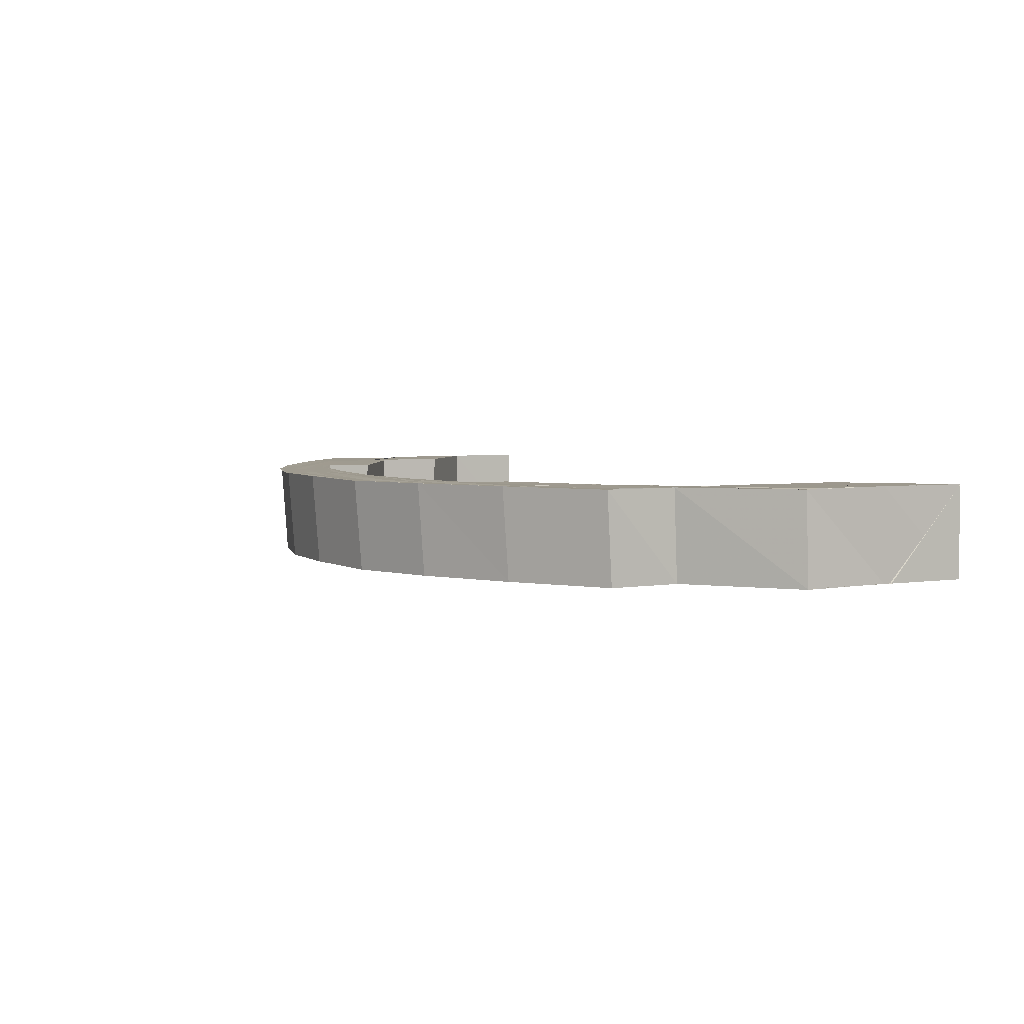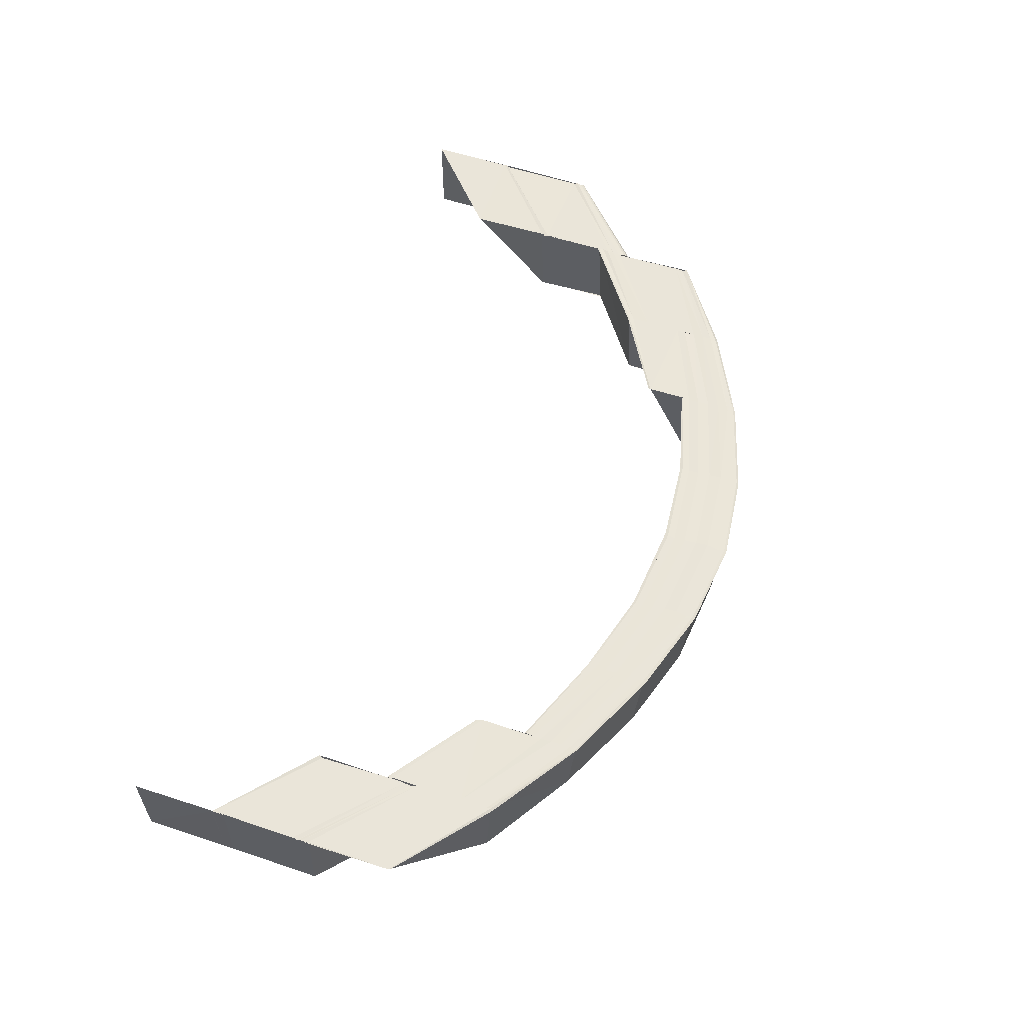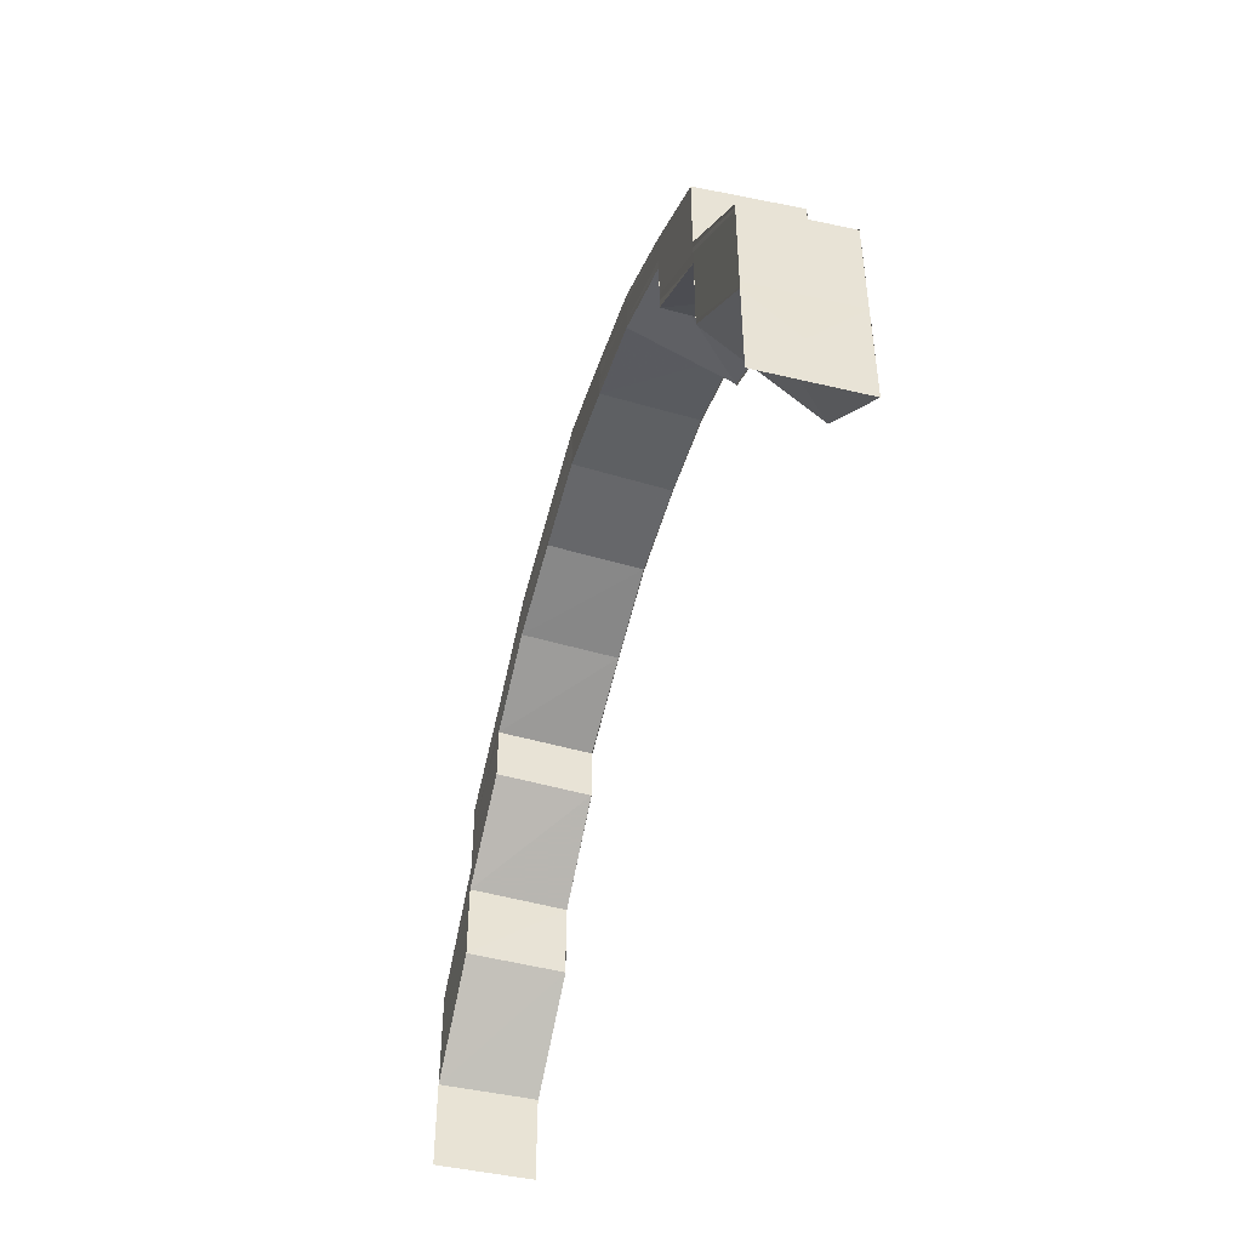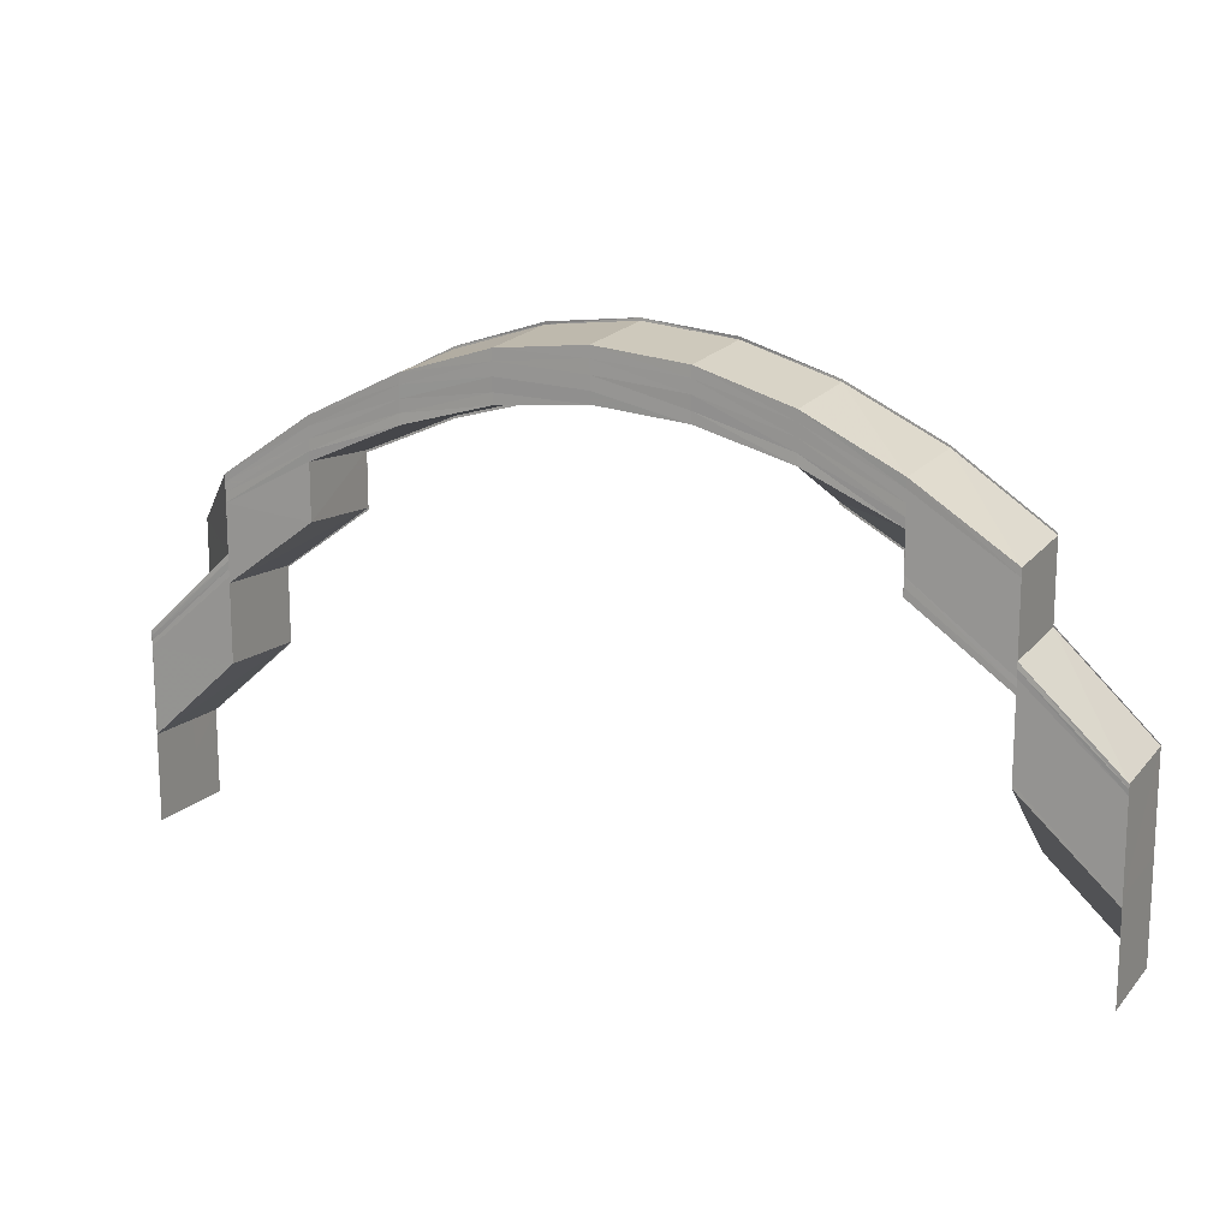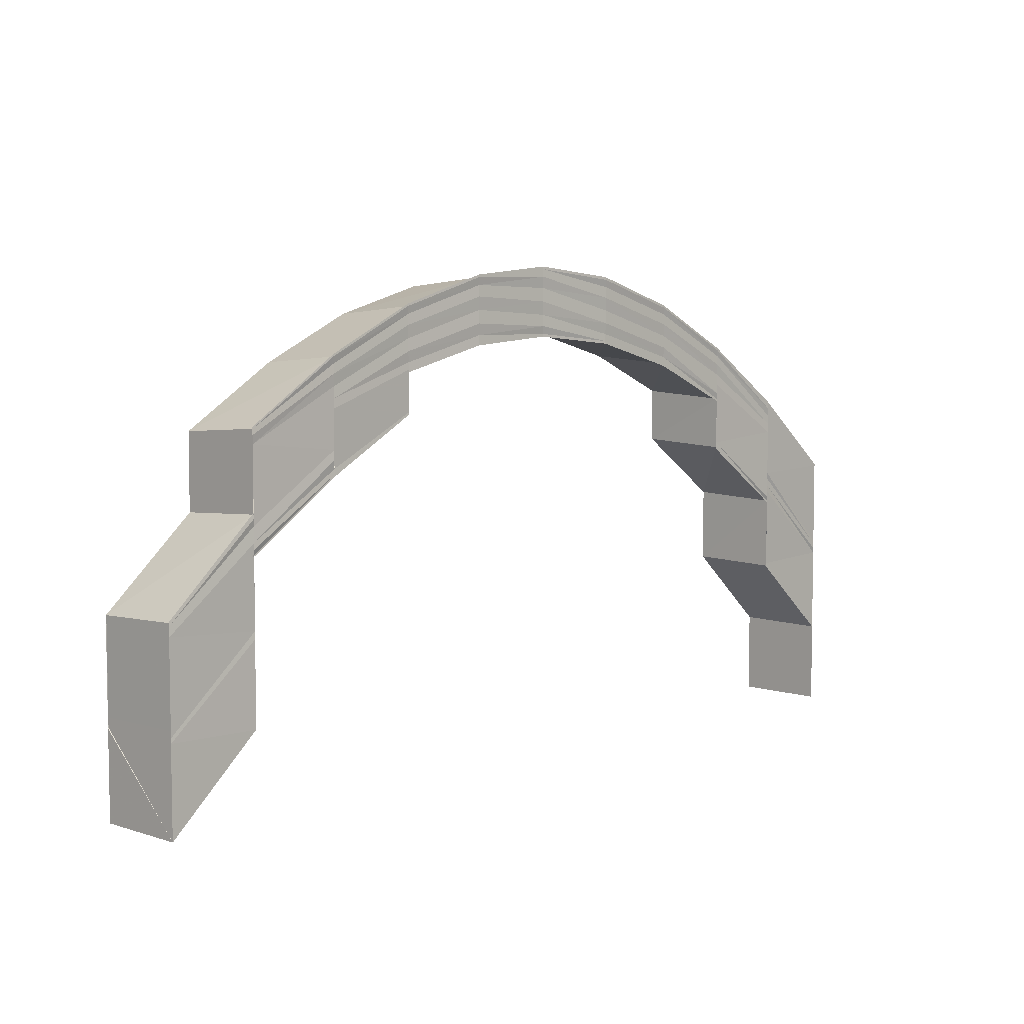
<metadata>
{"format":"obj","ext":"obj","renderer":"f3d","projection":"perspective","resolution":1024,"background":"white","views":[{"elev":3.9,"azim":61.2,"up":"+Y"},{"elev":58.1,"azim":-71.5,"up":"+Y"},{"elev":-46.6,"azim":74.6,"up":"+Z"},{"elev":15.4,"azim":27.5,"up":"+Z"},{"elev":5.5,"azim":134.3,"up":"+Z"}]}
</metadata>
<code>
o 3332
v 2253 1888 8.175
v 2253 1888 8.184
v 2253 1888 8.175
v 2253 1888 8.185
v 2253 1888 8.184
v 2253 1888 8.175
v 2253 1888 8.184
v 2253 1888 8.192
v 2253 1888 8.192
v 2253 1888 8.184
v 2253 1888 8.192
v 2253 1888 8.184
v 2253 1888 8.193
v 2253 1888 8.192
v 2253 1888 8.184
v 2253 1888 8.193
v 2253 1888 8.201
v 2253 1888 8.202
v 2253 1888 8.194
v 2253 1888 8.203
v 2253 1888 8.194
v 2253 1888 8.204
v 2253 1888 8.195
v 2253 1888 8.204
v 2253 1888 8.204
v 2253 1888 8.212
v 2253 1888 8.204
v 2253 1888 8.204
v 2253 1888 8.213
v 2253 1888 8.204
v 2253 1888 8.204
v 2253 1888 8.212
v 2253 1888 8.195
v 2253 1888 8.195
v 2253 1888 8.204
v 2253 1888 8.219
v 2253 1888 8.212
v 2253 1888 8.212
v 2253 1888 8.213
v 2253 1888 8.219
v 2253 1888 8.213
v 2253 1888 8.195
v 2253 1888 8.185
v 2253 1888 8.175
v 2253 1888 8.194
v 2253 1888 8.203
v 2253 1888 8.204
v 2253 1888 8.195
v 2253 1888 8.202
v 2253 1888 8.194
v 2253 1888 8.201
v 2253 1888 8.193
v 2253 1888 8.201
v 2253 1888 8.2
v 2253 1888 8.207
v 2253 1888 8.2
v 2253 1888 8.2
v 2253 1888 8.207
v 2253 1888 8.2
v 2253 1888 8.201
v 2253 1888 8.208
v 2253 1888 8.193
v 2253 1888 8.184
v 2253 1888 8.184
v 2253 1888 8.193
v 2253 1888 8.208
v 2253 1888 8.209
v 2253 1888 8.214
v 2253 1888 8.207
v 2253 1888 8.213
v 2253 1888 8.208
v 2253 1888 8.201
v 2253 1888 8.214
v 2253 1888 8.217
v 2253 1888 8.218
v 2253 1888 8.22
v 2253 1888 8.221
v 2253 1888 8.221
v 2253 1888 8.222
v 2253 1888 8.22
v 2253 1888 8.221
v 2253 1888 8.217
v 2253 1888 8.218
v 2253 1888 8.2
v 2253 1888 8.193
v 2253 1888 8.192
v 2253 1888 8.184
v 2253 1888 8.201
v 2253 1888 8.208
v 2253 1888 8.209
v 2253 1888 8.207
v 2253 1888 8.2
v 2253 1888 8.207
v 2253 1888 8.207
v 2253 1888 8.2
v 2253 1888 8.2
v 2253 1888 8.215
v 2253 1888 8.216
v 2253 1888 8.21
v 2253 1888 8.217
v 2253 1888 8.211
v 2253 1888 8.221
v 2253 1888 8.218
v 2253 1888 8.219
v 2253 1888 8.218
v 2253 1888 8.223
v 2253 1888 8.212
v 2253 1888 8.212
v 2253 1888 8.226
v 2253 1888 8.224
v 2253 1888 8.227
v 2253 1888 8.227
v 2253 1888 8.226
v 2253 1888 8.228
v 2253 1888 8.223
v 2253 1888 8.227
v 2253 1888 8.218
v 2253 1888 8.224
v 2253 1888 8.212
v 2253 1888 8.219
v 2253 1888 8.223
v 2253 1888 8.224
v 2253 1888 8.219
v 2253 1888 8.219
v 2253 1888 8.224
v 2253 1888 8.219
v 2253 1888 8.227
v 2253 1888 8.224
v 2253 1888 8.224
v 2253 1888 8.227
v 2253 1888 8.224
v 2253 1888 8.222
v 2253 1888 8.226
v 2253 1888 8.228
v 2253 1888 8.227
v 2253 1888 8.227
v 2253 1888 8.228
v 2253 1888 8.227
v 2253 1888 8.225
v 2253 1888 8.227
v 2253 1888 8.227
v 2253 1888 8.228
v 2253 1888 8.228
v 2253 1888 8.227
v 2253 1888 8.228
v 2253 1888 8.226
v 2253 1888 8.224
v 2253 1888 8.226
v 2253 1888 8.224
v 2253 1888 8.227
v 2253 1888 8.227
v 2253 1888 8.224
v 2253 1888 8.227
v 2253 1888 8.225
v 2253 1888 8.224
v 2253 1888 8.223
v 2253 1888 8.219
v 2253 1888 8.224
v 2253 1888 8.224
v 2253 1888 8.219
v 2253 1888 8.224
v 2253 1888 8.222
v 2253 1888 8.224
v 2253 1888 8.218
v 2253 1888 8.212
v 2253 1888 8.213
v 2253 1888 8.219
v 2253 1888 8.219
v 2253 1888 8.219
v 2253 1888 8.217
v 2253 1888 8.212
v 2253 1888 8.212
v 2253 1888 8.211
v 2253 1888 8.204
v 2253 1888 8.204
v 2253 1888 8.212
v 2253 1888 8.204
v 2253 1888 8.195
v 2253 1888 8.212
v 2253 1888 8.219
v 2253 1888 8.213
v 2253 1888 8.212
v 2253 1888 8.219
v 2253 1888 8.219
v 2253 1888 8.218
v 2253 1888 8.224
v 2253 1888 8.219
v 2253 1888 8.219
v 2253 1888 8.224
v 2253 1888 8.224
v 2253 1888 8.223
v 2253 1888 8.227
v 2253 1888 8.224
v 2253 1888 8.224
v 2253 1888 8.227
v 2253 1888 8.227
v 2253 1888 8.226
v 2253 1888 8.228
v 2253 1888 8.227
v 2253 1888 8.227
v 2253 1888 8.228
v 2253 1888 8.228
v 2253 1888 8.227
v 2253 1888 8.227
v 2253 1888 8.228
v 2253 1888 8.228
v 2253 1888 8.227
v 2253 1888 8.227
v 2253 1888 8.226
v 2253 1888 8.224
v 2253 1888 8.227
v 2253 1888 8.227
v 2253 1888 8.224
v 2253 1888 8.224
v 2253 1888 8.223
v 2253 1888 8.219
v 2253 1888 8.224
v 2253 1888 8.224
v 2253 1888 8.219
v 2253 1888 8.219
v 2253 1888 8.218
v 2253 1888 8.212
v 2253 1888 8.219
v 2253 1888 8.219
v 2253 1888 8.213
v 2253 1888 8.212
v 2253 1888 8.204
v 2253 1888 8.213
v 2253 1888 8.212
v 2253 1888 8.204
v 2253 1888 8.204
v 2253 1888 8.211
v 2253 1888 8.217
v 2253 1888 8.218
v 2253 1888 8.212
v 2253 1888 8.216
v 2253 1888 8.21
v 2253 1888 8.215
v 2253 1888 8.214
v 2253 1888 8.213
v 2253 1888 8.217
v 2253 1888 8.213
v 2253 1888 8.213
v 2253 1888 8.217
v 2253 1888 8.213
v 2253 1888 8.218
v 2253 1888 8.22
v 2253 1888 8.218
v 2253 1888 8.219
v 2253 1888 8.221
v 2253 1888 8.217
v 2253 1888 8.217
v 2253 1888 8.22
v 2253 1888 8.217
v 2253 1888 8.221
v 2253 1888 8.221
v 2253 1888 8.221
v 2253 1888 8.222
v 2253 1888 8.222
v 2253 1888 8.22
v 2253 1888 8.22
v 2253 1888 8.221
v 2253 1888 8.22
v 2253 1888 8.222
v 2253 1888 8.22
v 2253 1888 8.222
v 2253 1888 8.221
v 2253 1888 8.221
v 2253 1888 8.22
v 2253 1888 8.221
v 2253 1888 8.223
v 2253 1888 8.217
v 2253 1888 8.221
v 2253 1888 8.22
v 2253 1888 8.22
v 2253 1888 8.217
v 2253 1888 8.22
v 2253 1888 8.213
v 2253 1888 8.218
v 2253 1888 8.225
v 2253 1888 8.226
v 2253 1888 8.226
v 2253 1888 8.227
v 2253 1888 8.224
v 2253 1888 8.224
v 2253 1888 8.223
v 2253 1888 8.221
v 2253 1888 8.222
v 2253 1888 8.218
v 2253 1888 8.224
v 2253 1888 8.219
v 2253 1888 8.225
v 2253 1888 8.221
v 2253 1888 8.215
v 2253 1888 8.216
v 2253 1888 8.214
v 2253 1888 8.213
v 2253 1888 8.226
v 2253 1888 8.222
v 2253 1888 8.223
v 2253 1888 8.217
v 2253 1888 8.218
v 2253 1888 8.211
v 2253 1888 8.212
v 2253 1888 8.21
v 2253 1888 8.202
v 2253 1888 8.201
v 2253 1888 8.209
v 2253 1888 8.201
v 2253 1888 8.208
v 2253 1888 8.201
v 2253 1888 8.2
v 2253 1888 8.192
v 2253 1888 8.201
v 2253 1888 8.208
v 2253 1888 8.193
v 2253 1888 8.192
v 2253 1888 8.184
v 2253 1888 8.193
v 2253 1888 8.184
v 2253 1888 8.184
v 2253 1888 8.193
v 2253 1888 8.184
v 2253 1888 8.194
v 2253 1888 8.184
v 2253 1888 8.192
v 2253 1888 8.175
v 2253 1888 8.201
v 2253 1888 8.202
v 2253 1888 8.194
v 2253 1888 8.209
v 2253 1888 8.21
v 2253 1888 8.208
v 2253 1888 8.201
v 2253 1888 8.207
v 2253 1888 8.2
v 2253 1888 8.207
v 2253 1888 8.213
v 2253 1888 8.2
v 2253 1888 8.2
v 2253 1888 8.207
v 2253 1888 8.207
v 2253 1888 8.207
v 2253 1888 8.207
v 2253 1888 8.213
v 2253 1888 8.213
v 2253 1888 8.214
v 2253 1888 8.217
v 2253 1888 8.218
v 2253 1888 8.22
v 2253 1888 8.215
v 2253 1888 8.217
v 2253 1888 8.217
v 2253 1888 8.22
v 2253 1888 8.22
v 2253 1888 8.219
v 2253 1888 8.216
v 2253 1888 8.221
v 2253 1888 8.221
v 2253 1888 8.22
v 2253 1888 8.22
v 2253 1888 8.221
v 2253 1888 8.221
v 2253 1888 8.221
v 2253 1888 8.222
v 2253 1888 8.203
v 2253 1888 8.195
v 2253 1888 8.204
v 2253 1888 8.195
v 2253 1888 8.204
v 2253 1888 8.195
v 2253 1888 8.195
v 2253 1888 8.204
v 2253 1888 8.204
v 2253 1888 8.204
v 2253 1888 8.195
v 2253 1888 8.185
v 2253 1888 8.185
v 2253 1888 8.175
v 2253 1888 8.195
v 2253 1888 8.204
v 2253 1888 8.195
v 2253 1888 8.195
v 2253 1888 8.204
v 2253 1888 8.204
v 2253 1888 8.175
v 2253 1888 8.175
v 2253 1888 8.184
v 2253 1888 8.184
v 2253 1888 8.193
v 2253 1888 8.184
v 2253 1888 8.194
v 2253 1888 8.203
v 2253 1888 8.194
v 2253 1888 8.195
v 2253 1888 8.204
v 2253 1888 8.219
v 2253 1888 8.214
v 2253 1888 8.218
v 2253 1888 8.222
v 2253 1888 8.223
v 2253 1888 8.221
v 2253 1888 8.222
v 2253 1888 8.22
v 2253 1888 8.217
v 2253 1888 8.213
v 2253 1888 8.221
v 2253 1888 8.221
v 2253 1888 8.22
v 2253 1888 8.22
v 2253 1888 8.217
v 2253 1888 8.217
v 2253 1888 8.213
v 2253 1888 8.213
v 2253 1888 8.22
v 2253 1888 8.22
v 2253 1888 8.217
v 2253 1888 8.217
v 2253 1888 8.213
v 2253 1888 8.207
v 2253 1888 8.213
v 2253 1888 8.207
v 2253 1888 8.213
v 2253 1888 8.208
v 2253 1888 8.2
v 2253 1888 8.207
v 2253 1888 8.207
v 2253 1888 8.2
v 2253 1888 8.207
f 1 2 3
f 3 4 1
f 2 5 6
f 7 8 5
f 8 9 10
f 9 11 12
f 13 14 12
f 15 13 2
f 16 13 15
f 16 17 13
f 18 17 16
f 19 18 16
f 20 18 19
f 21 20 19
f 22 20 21
f 23 22 21
f 24 22 23
f 25 26 22
f 27 26 28
f 26 29 30
f 31 32 24
f 31 24 33
f 34 35 33
f 26 36 37
f 38 36 39
f 36 40 41
f 42 33 43
f 4 42 43
f 4 43 44
f 45 46 42
f 46 47 48
f 49 46 45
f 50 49 45
f 51 49 50
f 52 51 50
f 53 51 52
f 54 55 53
f 56 55 57
f 55 58 59
f 60 61 51
f 62 60 52
f 63 62 64
f 65 52 64
f 66 67 51
f 61 68 67
f 69 70 66
f 69 71 72
f 70 73 71
f 74 75 73
f 76 77 75
f 78 79 77
f 80 81 79
f 82 83 81
f 84 72 85
f 86 85 87
f 86 84 65
f 88 89 84
f 90 89 88
f 89 91 92
f 93 94 92
f 95 93 96
f 90 97 89
f 98 97 90
f 99 98 90
f 100 98 99
f 101 100 99
f 98 102 97
f 103 100 101
f 37 103 101
f 104 103 37
f 105 106 104
f 107 105 108
f 106 109 110
f 109 111 112
f 111 113 114
f 113 115 116
f 115 117 118
f 117 119 120
f 110 121 103
f 36 122 103
f 123 122 124
f 122 125 126
f 103 121 100
f 122 127 121
f 128 127 129
f 127 130 131
f 121 132 100
f 100 132 98
f 132 102 98
f 121 133 132
f 112 133 121
f 127 134 133
f 135 134 136
f 134 137 138
f 133 139 132
f 132 139 102
f 133 140 139
f 114 140 133
f 134 141 140
f 142 141 143
f 141 144 145
f 140 146 139
f 139 147 102
f 139 146 147
f 140 148 146
f 116 148 140
f 141 149 148
f 150 149 151
f 149 152 153
f 148 154 146
f 146 155 147
f 146 154 155
f 148 156 154
f 118 156 148
f 149 157 156
f 158 157 159
f 157 160 161
f 156 162 154
f 154 163 155
f 154 162 163
f 156 164 162
f 120 164 156
f 157 165 164
f 165 166 167
f 168 165 169
f 164 170 162
f 164 171 170
f 172 171 164
f 171 173 170
f 174 175 172
f 176 174 172
f 177 178 175
f 176 179 180
f 181 182 180
f 183 181 184
f 185 180 186
f 187 188 186
f 189 187 190
f 191 186 192
f 193 194 192
f 195 193 196
f 197 192 198
f 199 200 198
f 201 199 202
f 203 198 204
f 205 206 204
f 207 205 208
f 209 204 210
f 211 212 210
f 213 211 214
f 215 210 216
f 217 218 216
f 219 217 220
f 221 216 222
f 223 224 222
f 225 223 226
f 32 222 227
f 228 229 227
f 230 228 231
f 232 233 32
f 233 234 235
f 236 233 232
f 237 236 232
f 238 236 237
f 67 238 237
f 239 238 67
f 240 241 239
f 242 241 243
f 241 244 245
f 68 246 238
f 241 247 248
f 248 249 238
f 238 249 236
f 246 250 249
f 251 247 252
f 247 253 254
f 249 255 236
f 247 256 257
f 257 258 249
f 249 258 255
f 250 259 258
f 236 255 233
f 260 256 261
f 256 262 263
f 255 264 233
f 233 264 221
f 256 265 266
f 267 265 268
f 265 269 270
f 264 271 234
f 265 272 273
f 274 272 275
f 272 276 277
f 272 278 279
f 280 281 271
f 264 280 215
f 282 283 281
f 280 282 209
f 284 280 264
f 255 284 264
f 258 284 255
f 284 285 280
f 285 282 280
f 258 286 284
f 286 285 284
f 266 286 258
f 259 287 286
f 286 288 285
f 287 289 288
f 273 288 286
f 288 290 285
f 285 290 282
f 288 291 290
f 279 291 288
f 290 292 282
f 282 292 203
f 291 293 290
f 290 293 292
f 291 294 293
f 294 295 293
f 296 294 291
f 279 296 291
f 297 296 279
f 292 298 283
f 293 295 299
f 293 299 292
f 292 299 197
f 299 300 298
f 295 301 299
f 299 301 191
f 301 302 300
f 303 304 302
f 301 303 185
f 305 303 301
f 305 306 303
f 307 306 305
f 308 307 305
f 309 307 308
f 310 311 308
f 312 313 309
f 312 314 315
f 313 316 309
f 317 318 316
f 319 320 313
f 321 320 319
f 322 321 319
f 323 321 322
f 324 323 322
f 320 325 326
f 320 327 325
f 324 322 328
f 329 324 328
f 330 324 329
f 329 328 331
f 332 329 331
f 331 328 333
f 328 334 333
f 333 334 335
f 334 336 337
f 333 337 338
f 339 340 337
f 341 339 342
f 343 344 338
f 345 343 346
f 347 333 297
f 347 338 348
f 349 347 82
f 349 348 350
f 351 347 349
f 352 353 350
f 354 352 355
f 356 351 349
f 357 351 356
f 356 349 358
f 358 349 80
f 358 350 359
f 360 361 359
f 362 360 363
f 364 357 356
f 365 356 358
f 364 356 365
f 170 357 364
f 170 173 357
f 162 170 364
f 173 332 357
f 162 364 163
f 163 364 365
f 173 366 332
f 366 329 332
f 366 330 329
f 367 330 366
f 368 367 366
f 369 367 368
f 370 371 368
f 371 372 373
f 374 371 375
f 376 377 369
f 377 378 369
f 377 379 378
f 376 380 381
f 382 383 381
f 384 382 385
f 386 387 378
f 387 386 388
f 318 387 388
f 389 388 316
f 316 388 390
f 388 391 390
f 390 391 392
f 390 392 306
f 306 392 393
f 392 394 393
f 393 394 174
f 394 395 396
f 102 397 97
f 97 397 398
f 102 147 397
f 397 399 398
f 398 399 70
f 147 400 397
f 397 400 399
f 147 155 400
f 155 401 400
f 155 163 401
f 163 365 401
f 400 401 402
f 400 402 399
f 399 402 74
f 401 365 403
f 401 403 402
f 365 358 403
f 403 358 78
f 402 403 76
f 403 359 404
f 402 404 405
f 399 405 406
f 407 408 404
f 409 407 410
f 411 412 406
f 413 411 414
f 415 416 405
f 417 415 418
f 419 420 421
f 420 422 423
f 278 420 296
f 335 424 296
f 420 425 424
f 426 425 427
f 425 428 429

</code>
